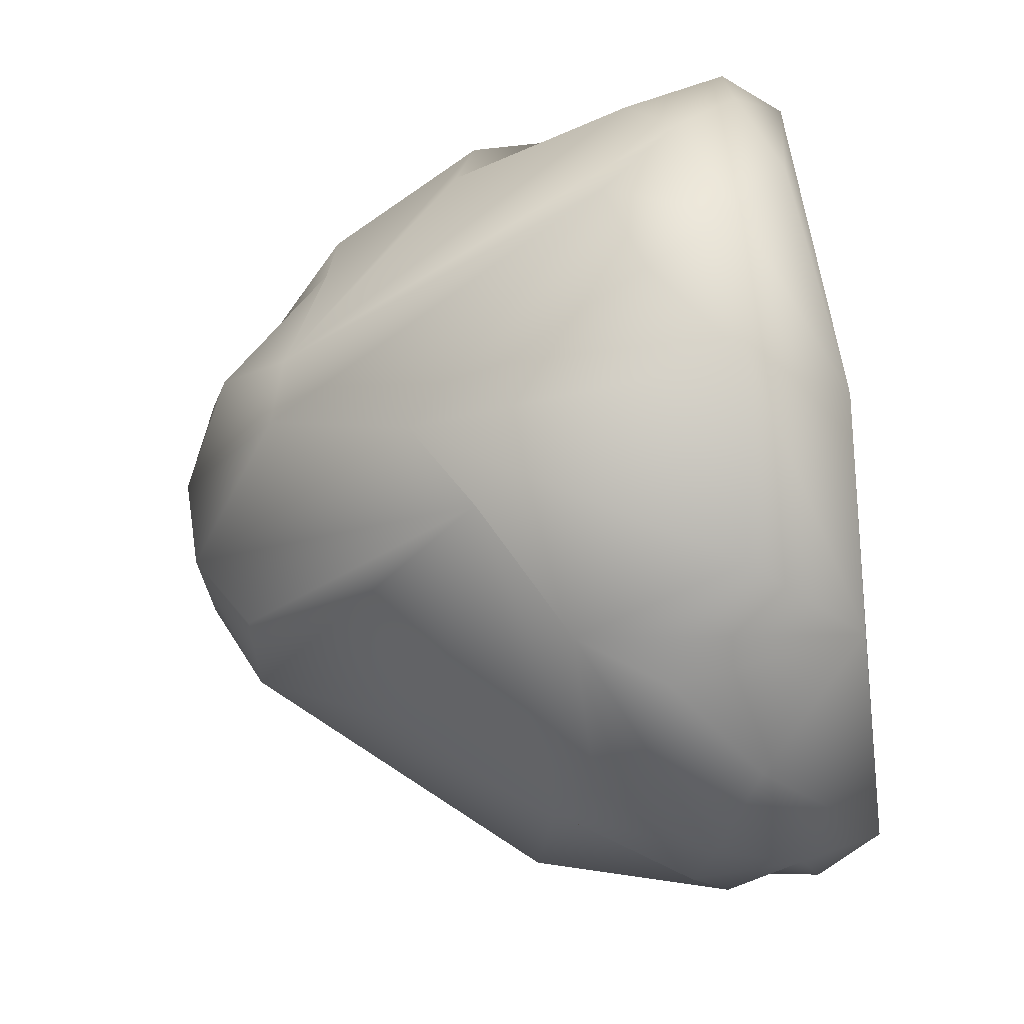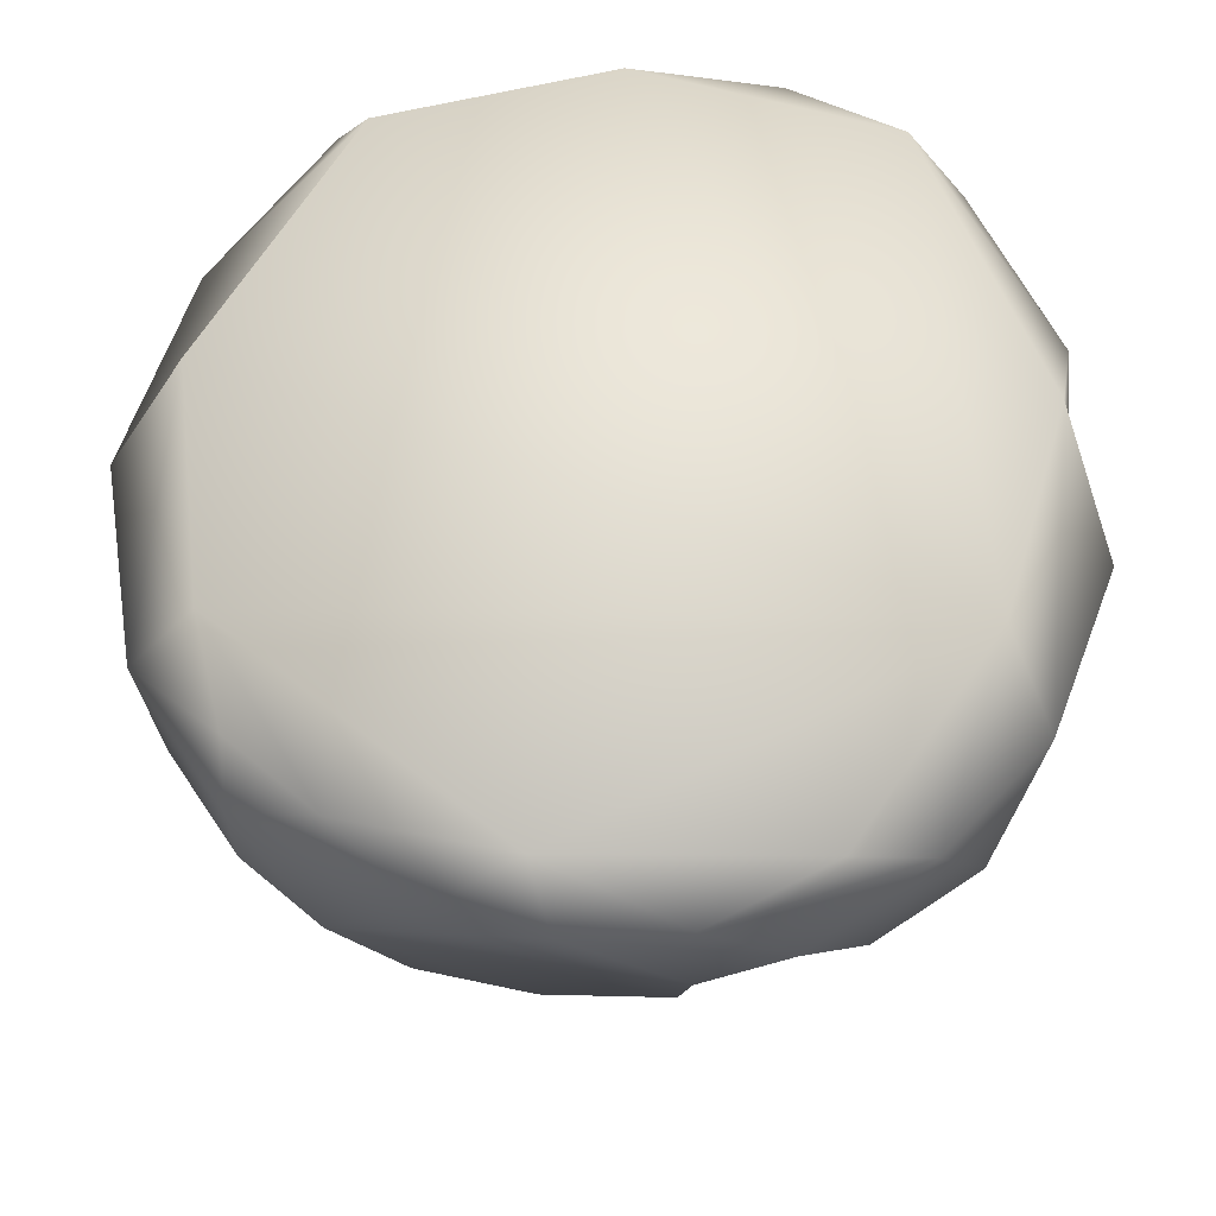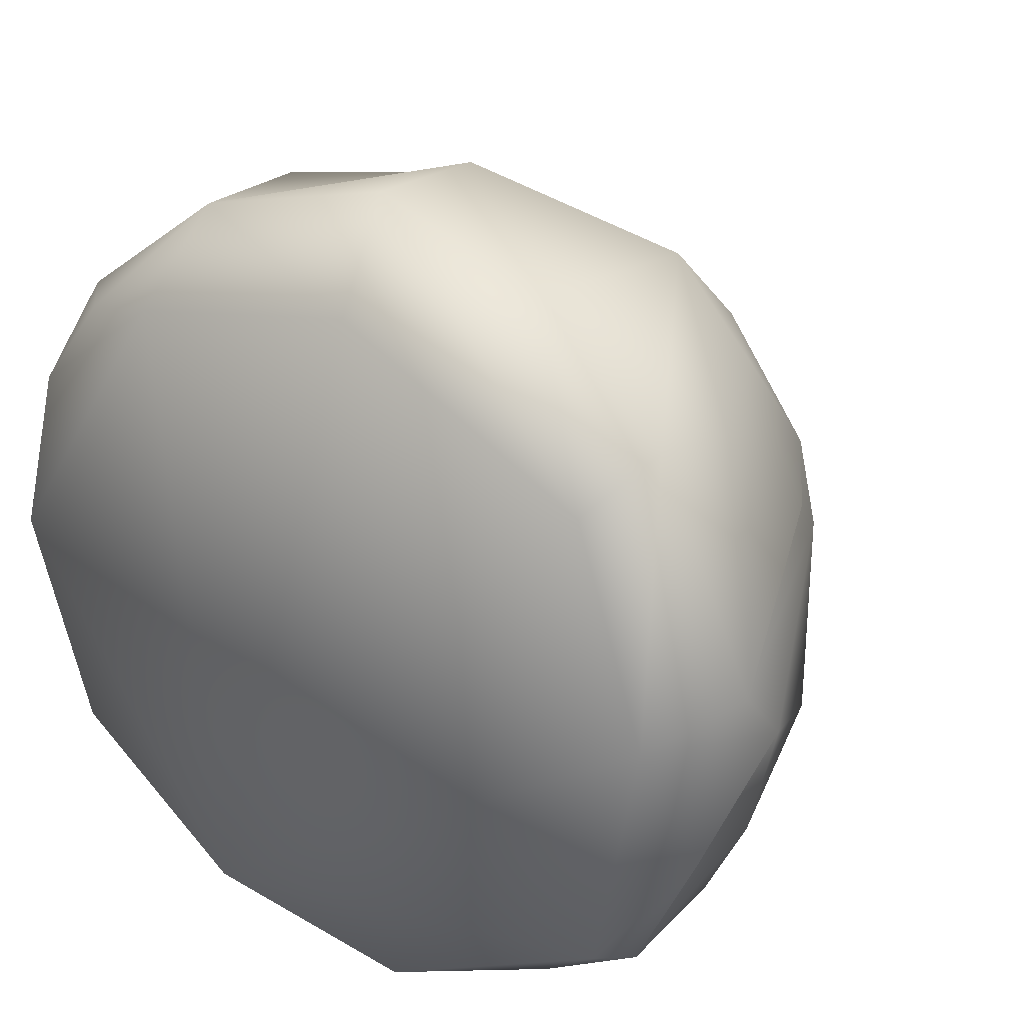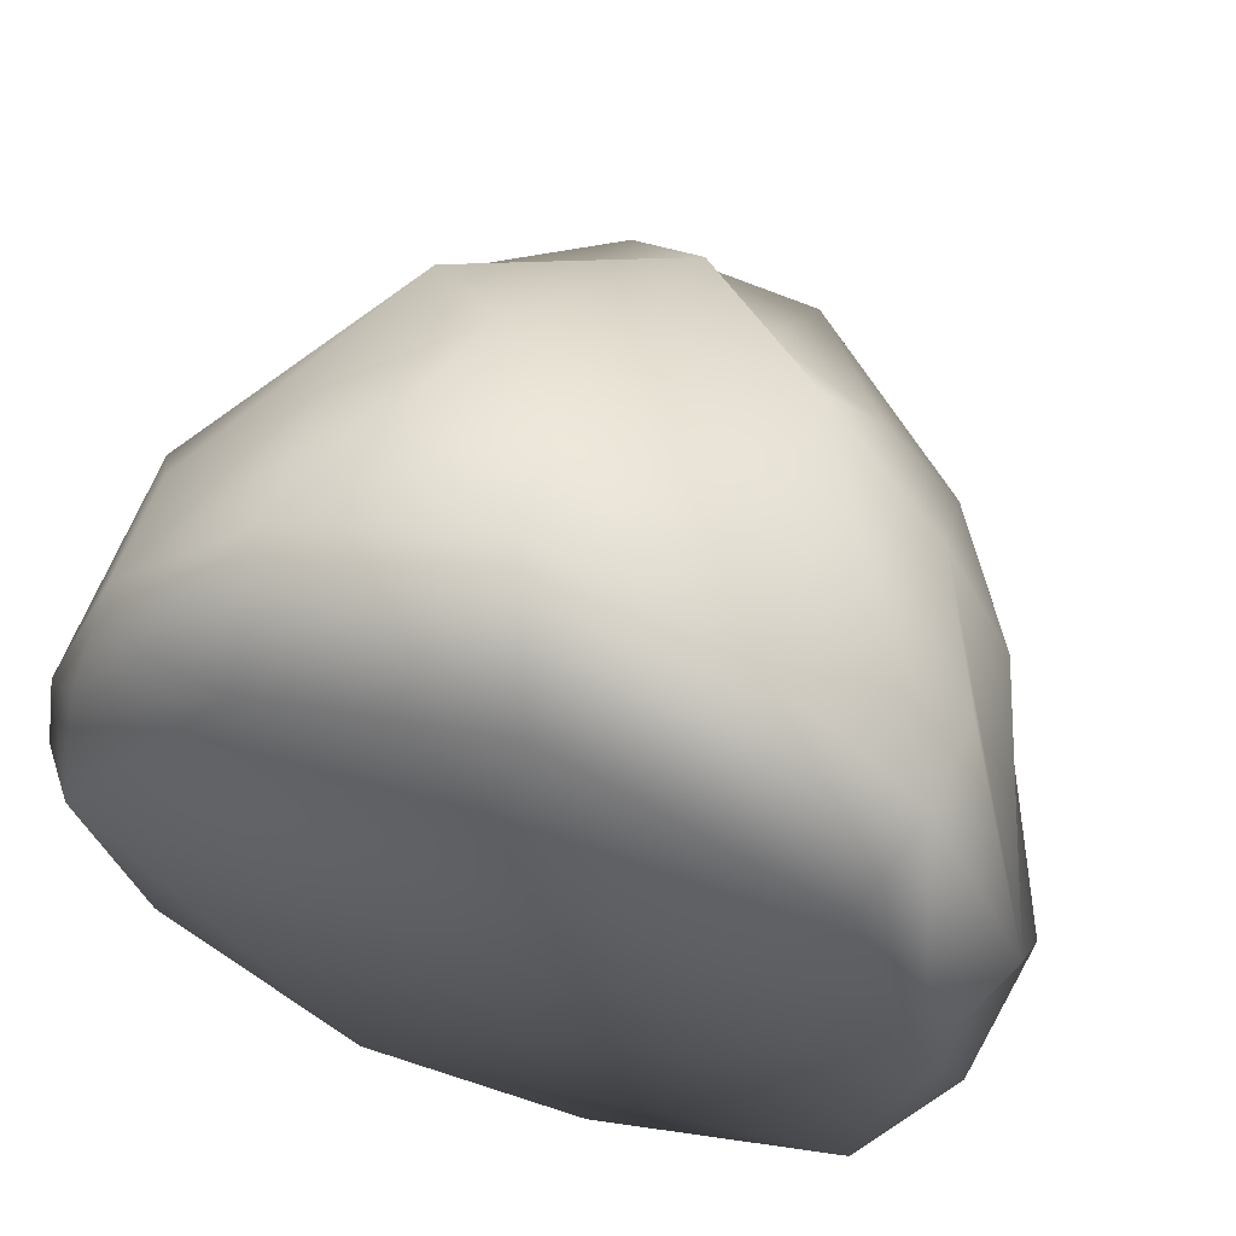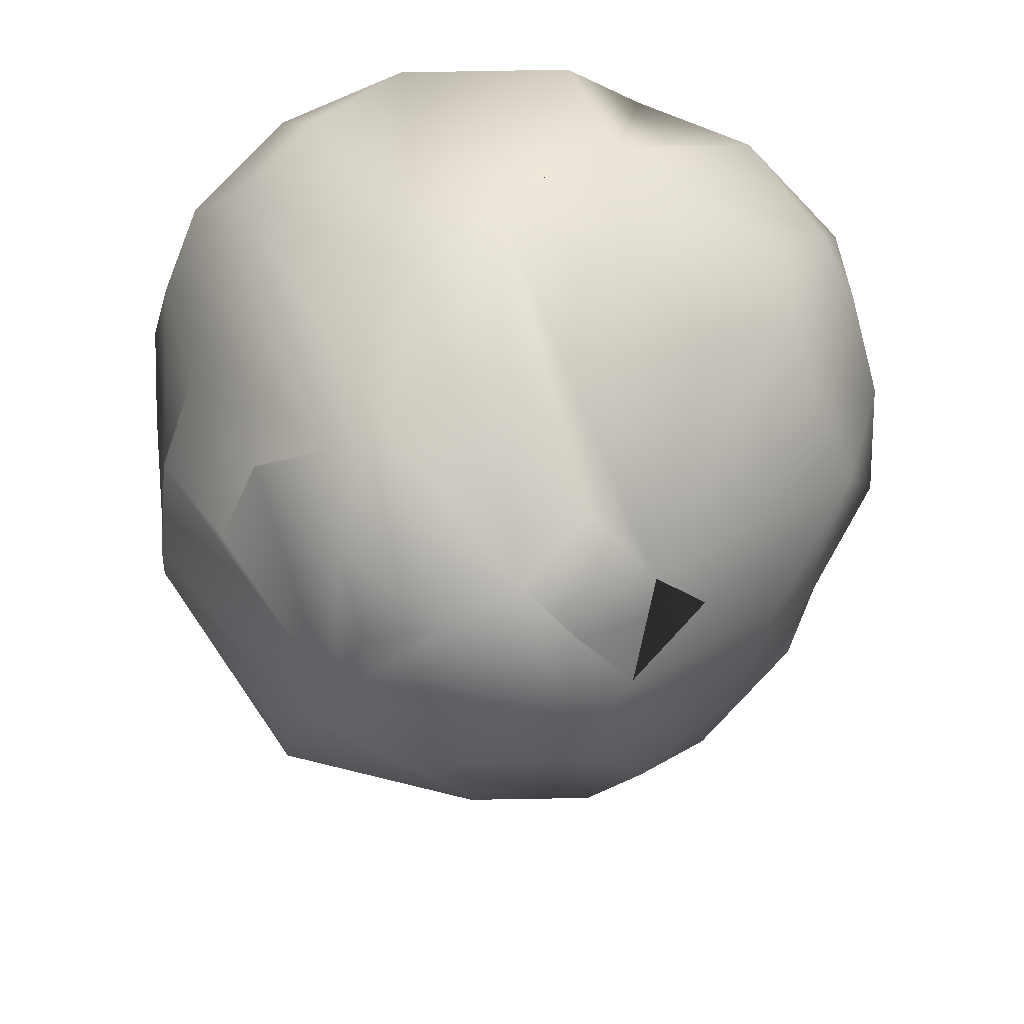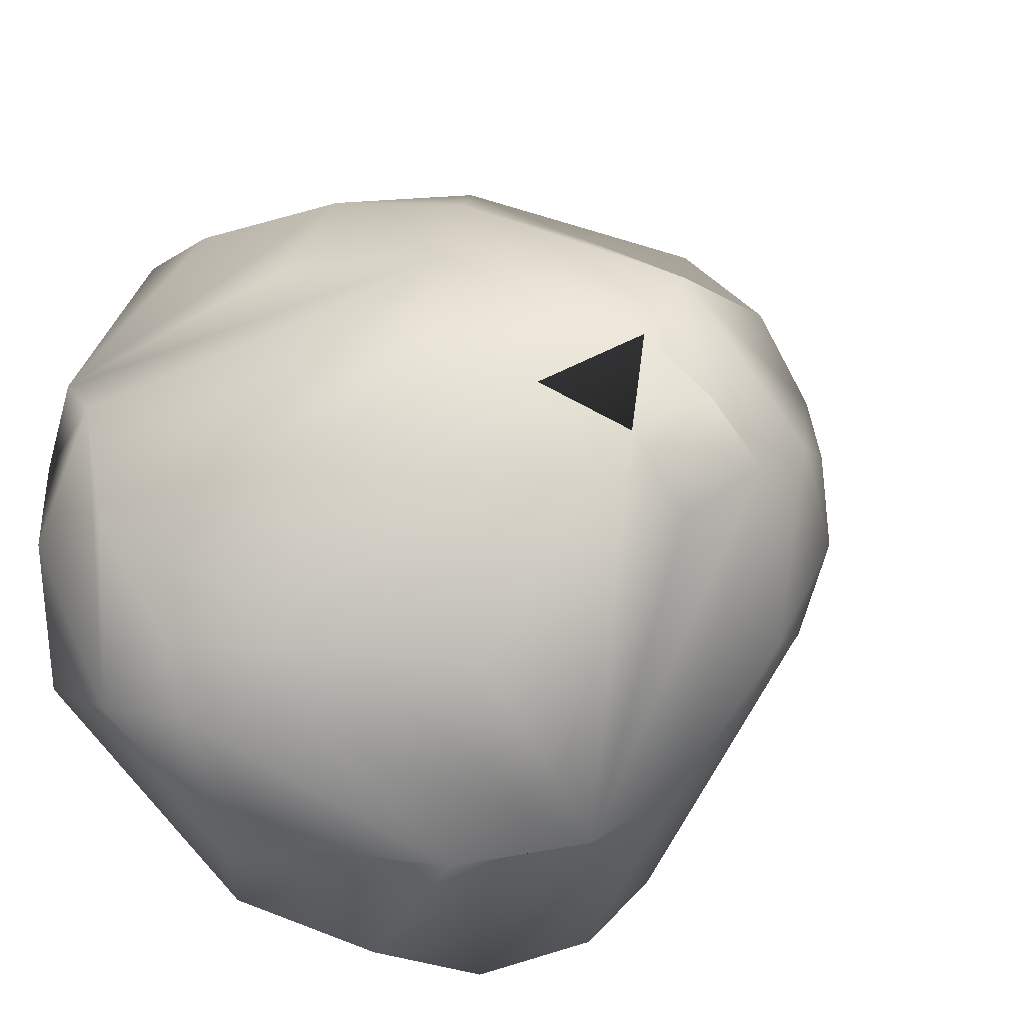
<metadata>
{"format":"obj","ext":"obj","renderer":"f3d","projection":"perspective","resolution":1024,"background":"white","views":[{"elev":-77.8,"azim":97.0,"up":"+Z"},{"elev":62.9,"azim":96.5,"up":"+Y"},{"elev":30.4,"azim":-145.2,"up":"+Z"},{"elev":60.3,"azim":-161.7,"up":"+Z"},{"elev":-59.5,"azim":169.2,"up":"+Y"},{"elev":-36.6,"azim":-46.2,"up":"+Z"}]}
</metadata>
<code>
o Good_Fruit
v -0.03378 0.07476 0.02691
v 0.03103 0.07185 0.03037
v -0.03218 0.02344 -0.000831
v 0.01598 0.01534 -0.0216
v 0.03343 0.06676 -0.03331
v 0.03666 0.07274 -0.02492
v 0.03594 0.06602 0.02982
v 0.03547 0.05442 0.02993
v -0.001174 0.01184 0.02291
v 0.02061 0.07503 0.03411
v -0.03924 0.03904 0.01314
v -0.04022 0.0377 -0.01324
v -0.04581 0.06969 -0.01271
v -0.005218 0.04517 -0.04621
v 0.000728 0.06299 -0.04793
v 0.01586 0.03077 -0.03409
v 0.02019 0.06554 -0.0429
v 0.03868 0.03817 -0.01132
v 0.04415 0.05734 -0.01288
v 0.04364 0.06928 -0.01288
v 0.02149 0.06291 0.04174
v 0.000949 0.04351 0.04471
v -0.000388 0.06117 0.0478
v -0.01777 0.03068 0.03401
v -0.02132 0.06304 0.04241
v -0.000444 0.00362 -0.0119
v 0.01905 0.009391 -0.00902
v -0.01511 0.00686 -0.000329
v 0.01684 0.009257 0.0102
v 0.04066 0.0755 0.002104
v -0.04798 0.0648 0.005872
v -0.04207 0.07539 0.002903
v -0.04553 0.05905 -0.0149
v -0.03614 0.02987 0.005513
v -0.01184 0.05417 -0.04416
v 0.008309 0.03691 -0.04107
v -0.02803 0.04074 -0.03191
v -0.03343 0.05722 -0.03507
v -0.009795 0.07461 -0.0412
v 0.0143 0.07584 -0.03712
v 0.04221 0.06218 -0.02183
v 0.03908 0.04804 0.02202
v 0.0112 0.03445 0.03802
v 0.02379 0.02469 0.02391
v -0.005315 0.07417 0.04002
v -0.02276 0.02707 0.02666
v -0.01019 0.02107 0.02627
v -0.007594 0.004118 -0.006239
v 0.00703 0.00299 -0.00544
v -0.01111 0.004283 0.008723
v -0.006527 0.009457 -0.0188
v 0.02172 0.0172 -0.01701
v 0.02028 0.01583 0.0178
v 0.007412 0.007971 0.01711
v -0.02246 0.01564 -0.006316
v -0.01697 0.02898 -0.03274
v -0.03842 0.05468 -0.02891
v 0.0298 0.05674 -0.03818
v -0.03723 0.07584 -0.02499
v 0.03707 0.0535 -0.0285
v 0.04557 0.06907 -0.000672
v 0.03943 0.04048 0.01416
v 0.04388 0.06784 0.01081
v 0.03202 0.02343 0.000108
v 0.01508 0.00659 -0.000201
v -0.03038 0.02324 0.0112
v 0.03812 0.0728 0.02013
v -0.03847 0.05462 0.02852
v -0.04875 0.05935 -0.000844
v -0.03177 0.039 0.02857
v -0.02274 0.06271 -0.04276
v 0.02026 0.02645 0.03143
v -0.03751 0.06571 0.0312
v 0.0406 0.04024 0.001794
v -0.024 0.04544 -0.03849
v -0.03695 0.06659 -0.03138
v 0.02287 0.04735 0.03966
v -0.01517 0.009005 -0.01236
v 0.02969 0.02254 -0.0102
f 59 13 32
f 14 75 38 71 35 39 15
f 2 21 7 67
f 42 62 74 18 19 61 63
f 39 40 17 15
f 24 25 73 68 70 46
f 53 44 72 9 54 29
f 28 3 12 78 55 48
f 21 23 22 43 77
f 40 6 5 17
f 21 2 10 45 23
f 66 34 3 28 50 46 70 11
f 31 69 34 66 11 70 68
f 39 35 71
f 12 3 34 69 33
f 37 56 78 12 33 57 38 75
f 4 52 27 49 26
f 77 43 8
f 72 8 43
f 30 67 63 61
f 71 76 59 39
f 60 52 4 16 58
f 26 49 50 28 48 78 51
f 31 68 73
f 76 71 38 57
f 32 31 73 1
f 9 72 43 22 24 47
f 16 36 14 15 17 58
f 78 48 55
f 29 65 27 79 64 74 62 53
f 31 32 69
f 13 69 32
f 20 6 30 61
f 40 39 59 32 1 45 10 30 6
f 25 24 22 23
f 5 58 17
f 20 41 5 6
f 77 8 7 21
f 7 8 42 63 67
f 41 20 61 19
f 1 73 25 23 45
f 47 24 46 50 54 9
f 52 60 41 19 18 74 64 79 27
f 42 8 72 44 53 62
f 10 2 67 30
f 49 27 65
f 76 57 33 69 13 59
f 29 54 50 49 65
f 36 51 78 56 37 75 14
f 26 51 36 16 4
f 60 58 5 41

</code>
